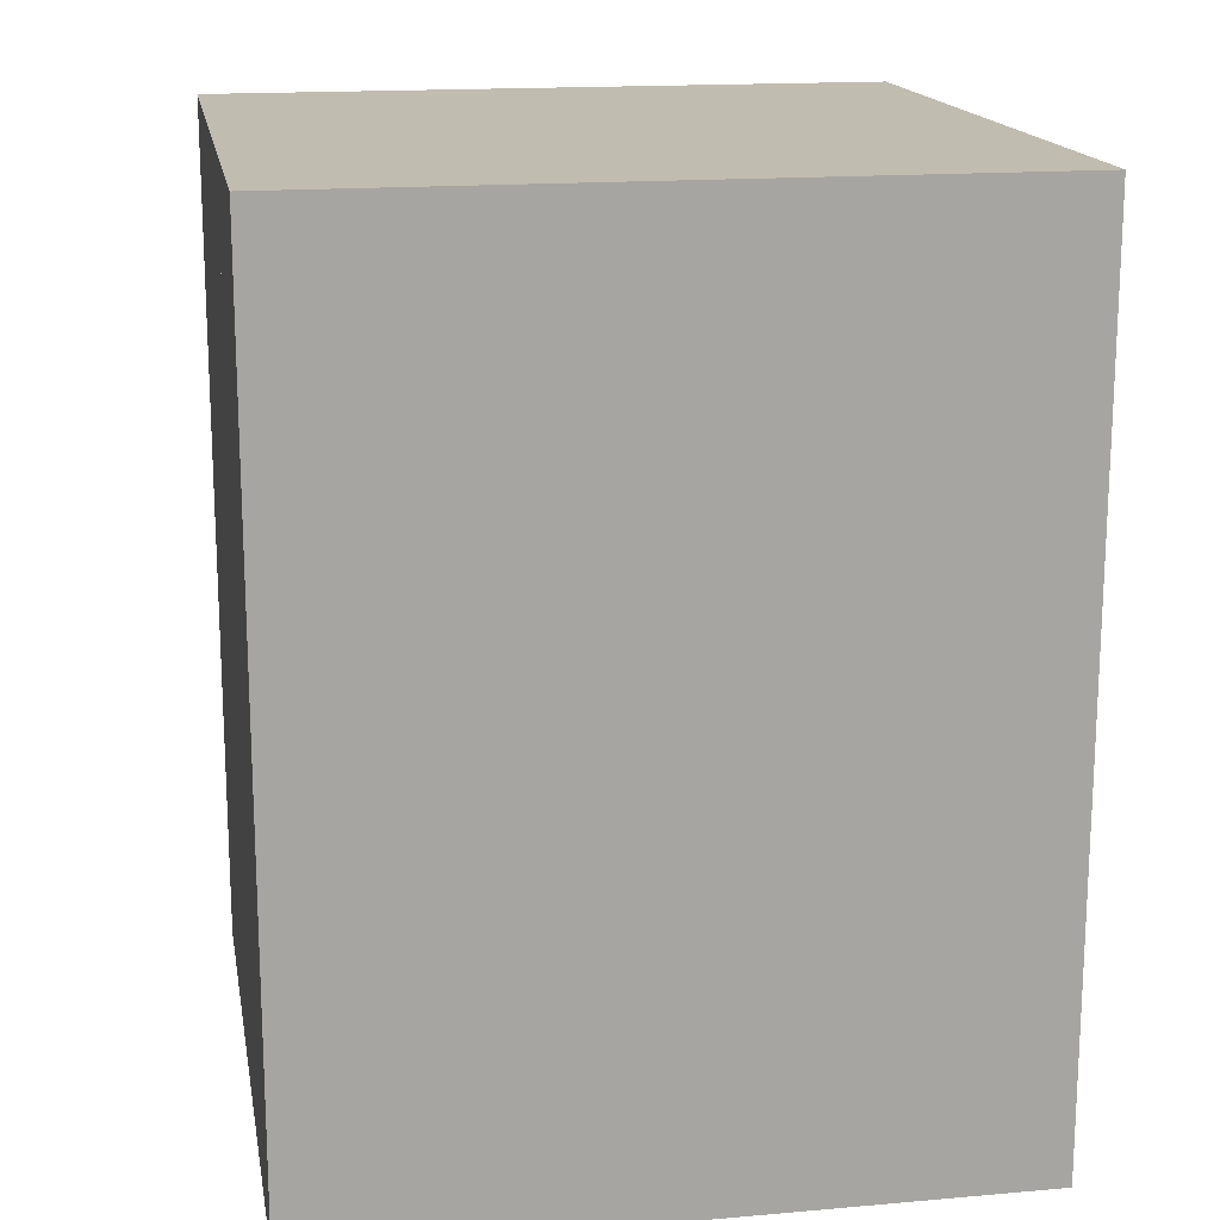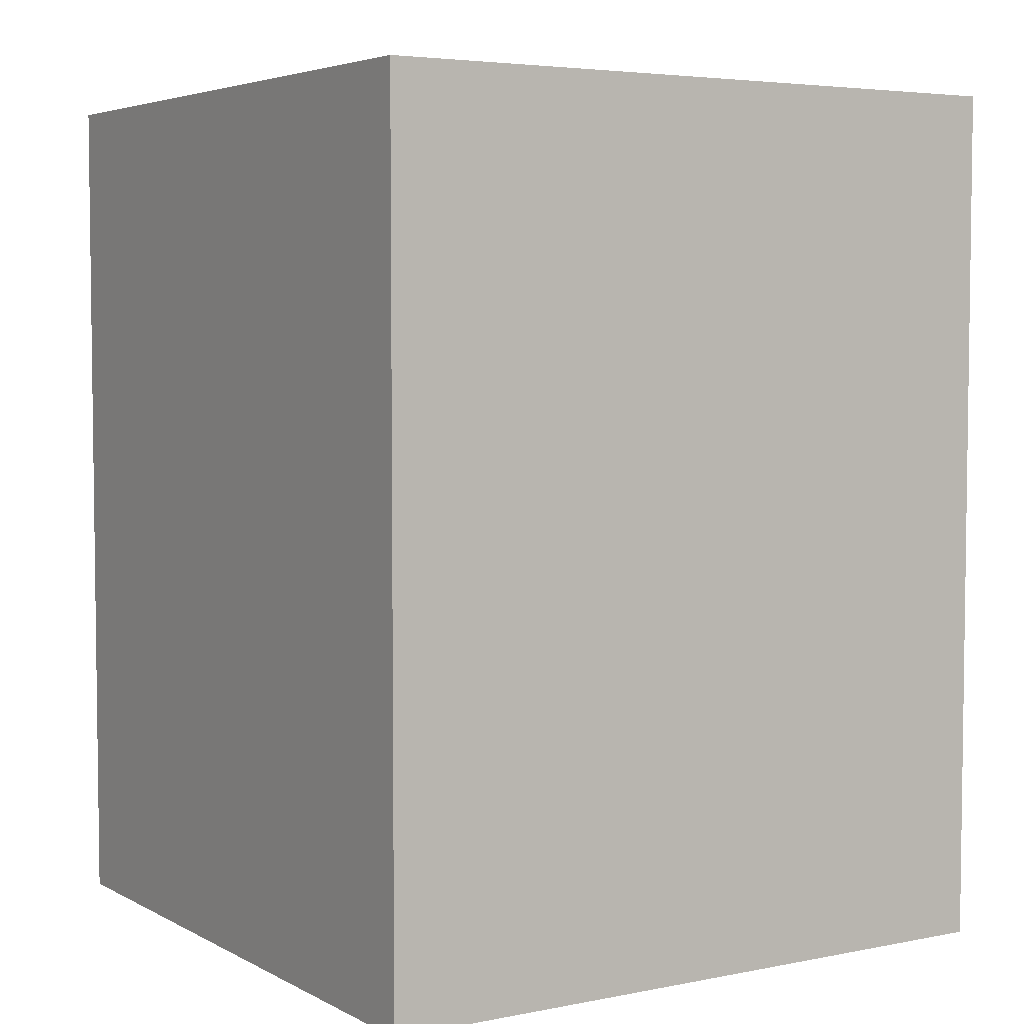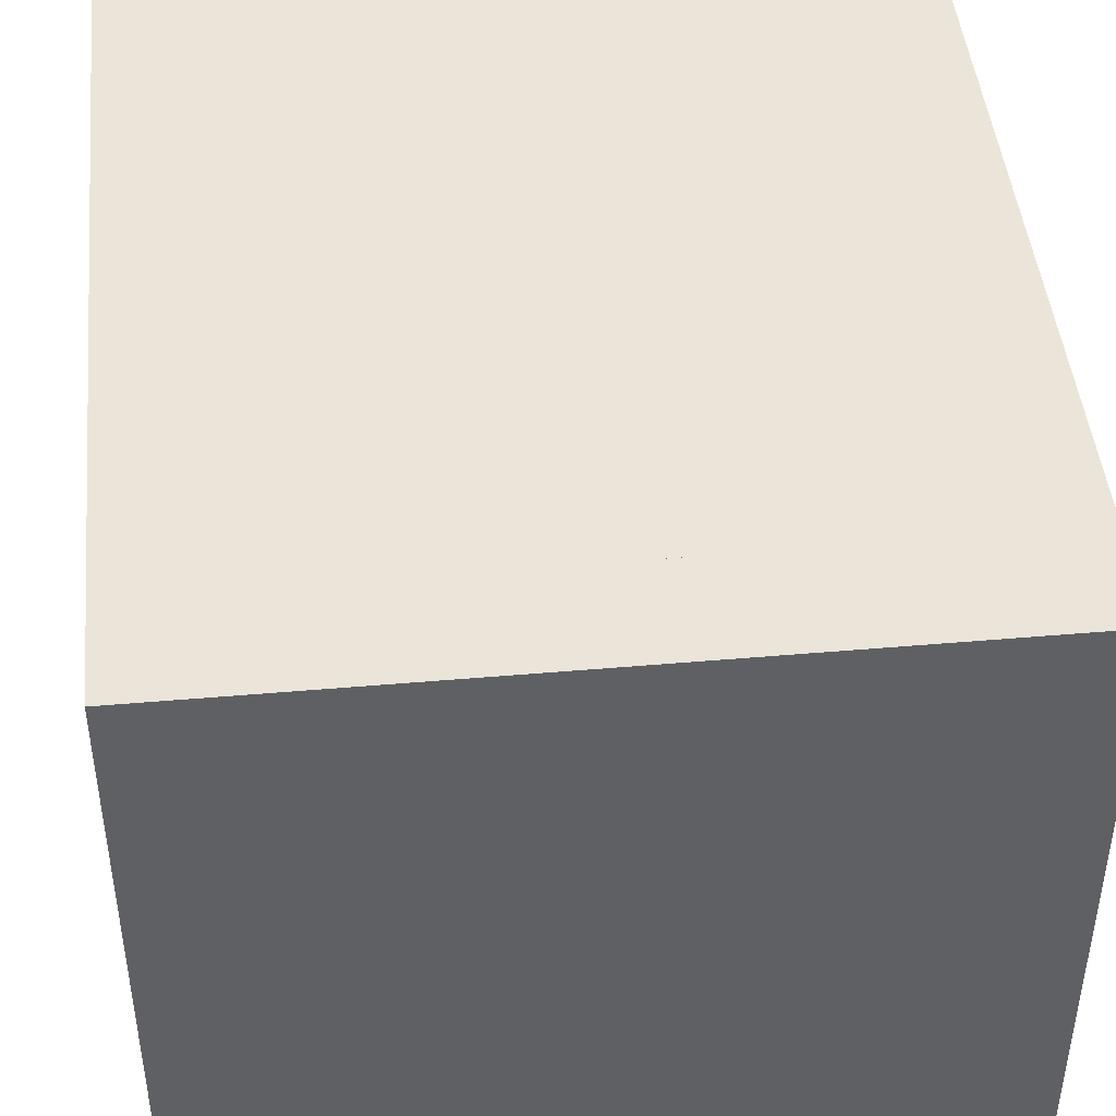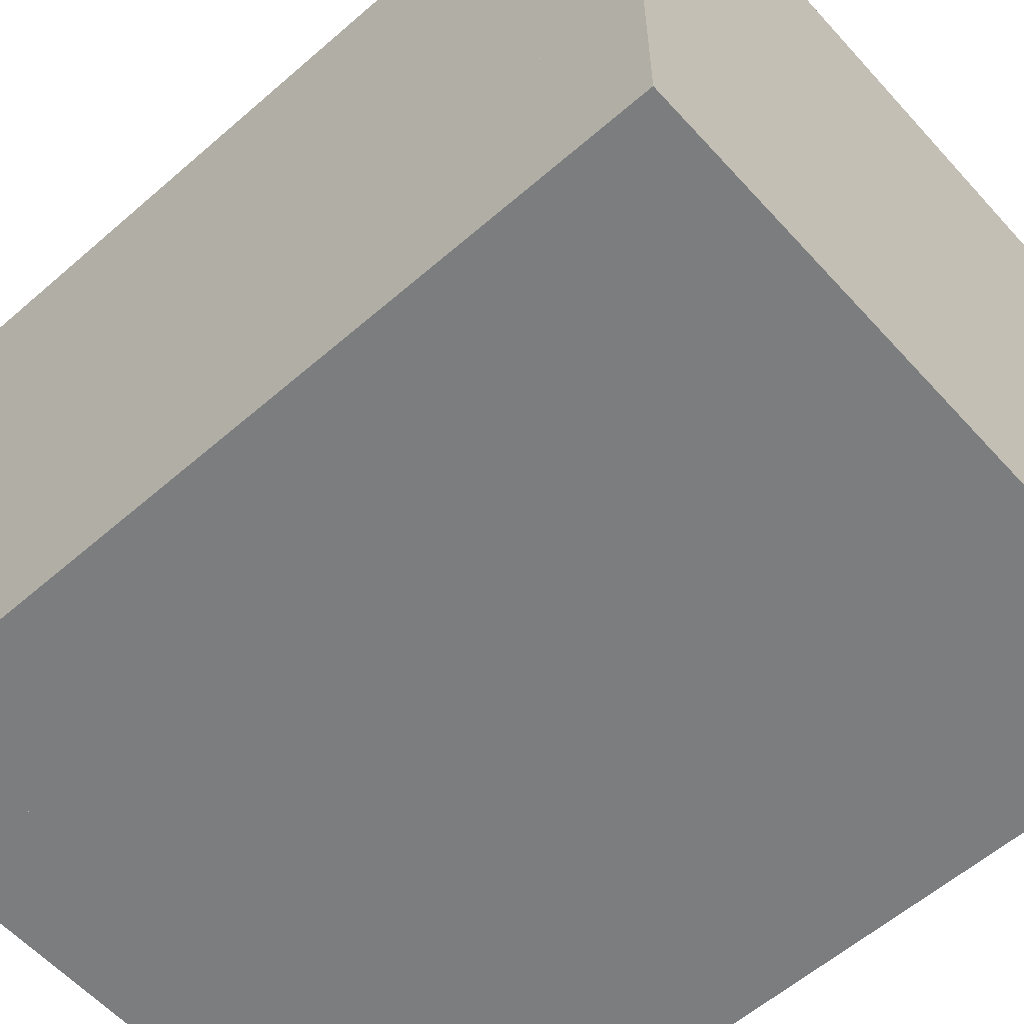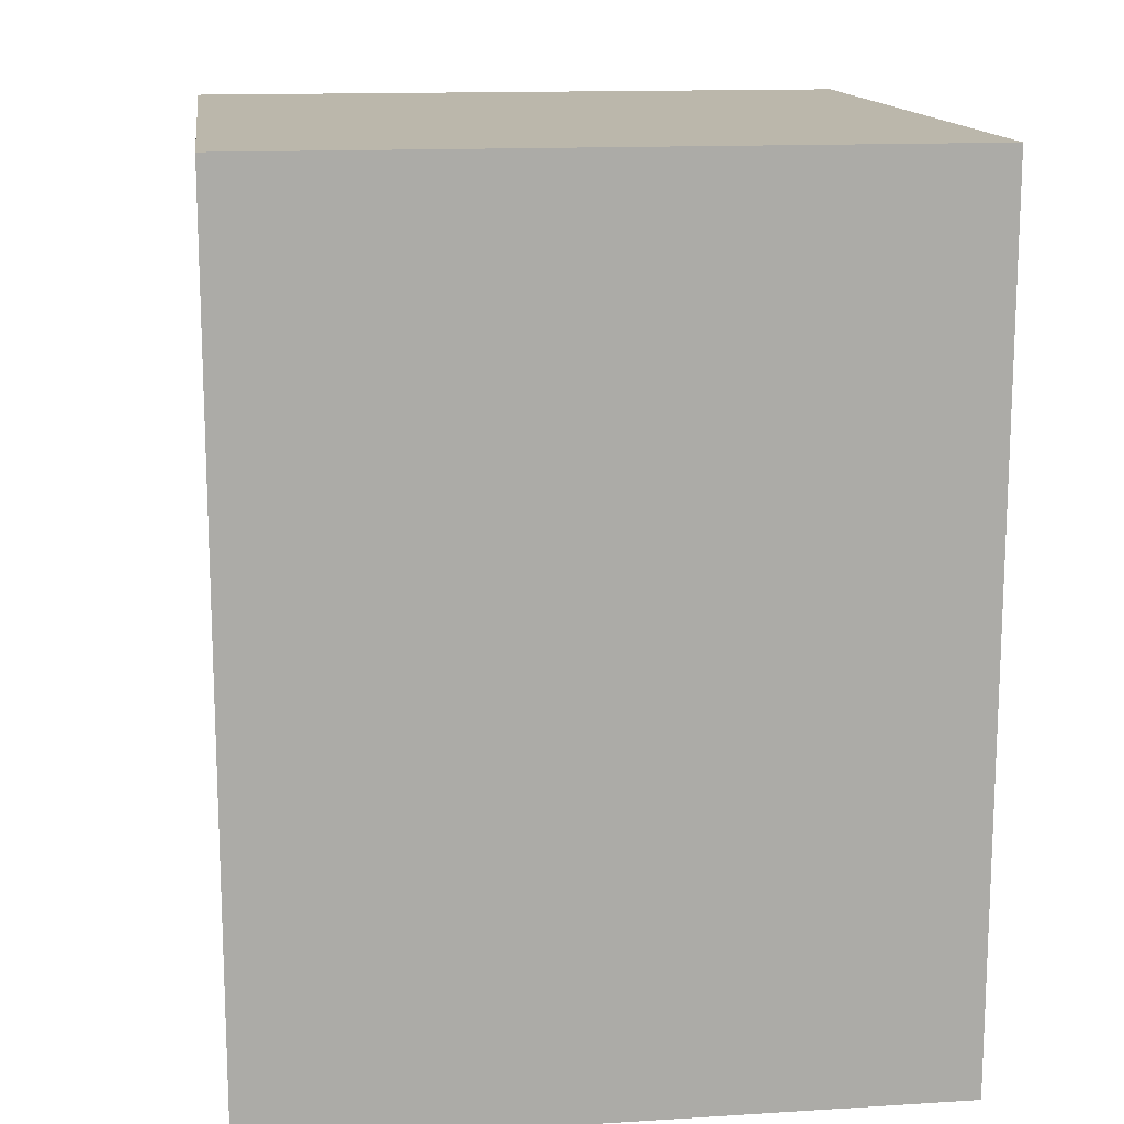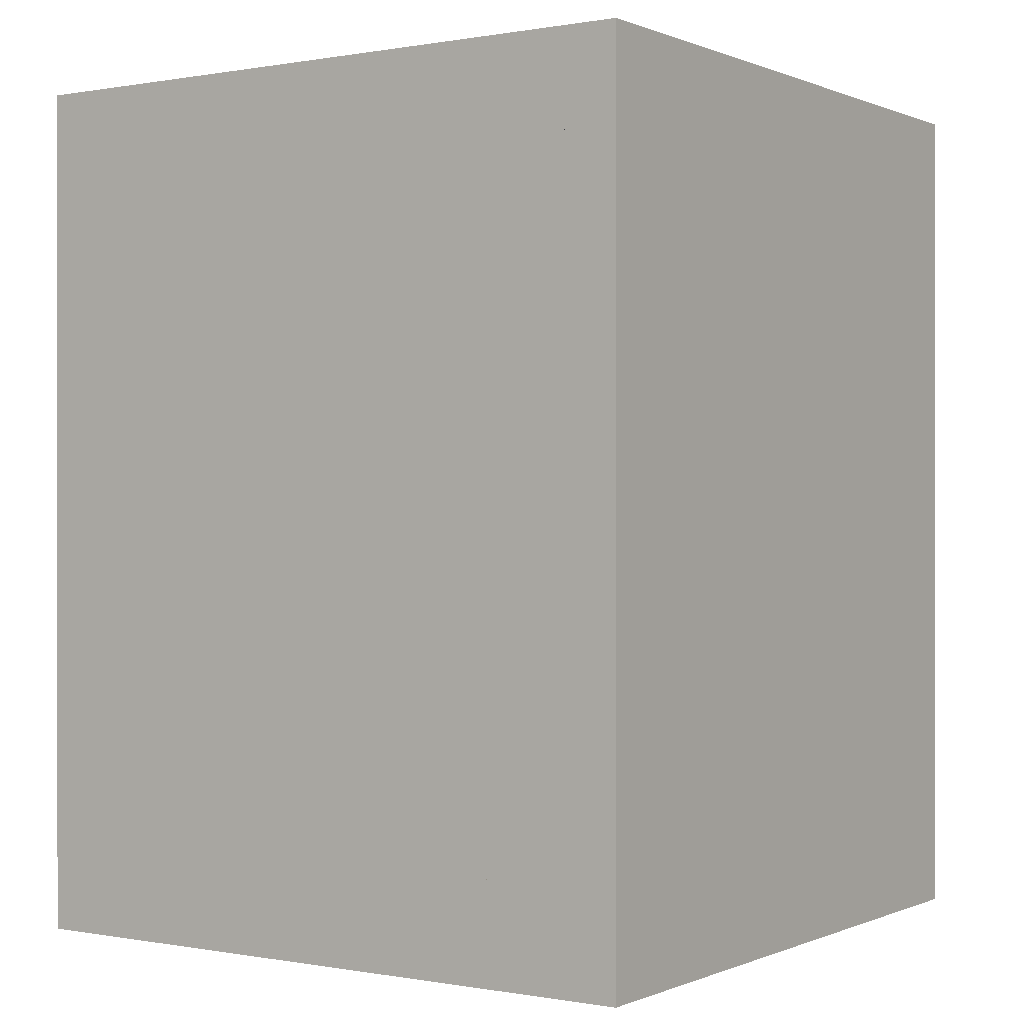
<metadata>
{"format":"obj","ext":"obj","renderer":"f3d","projection":"perspective","resolution":1024,"background":"white","views":[{"elev":16.5,"azim":169.9,"up":"+Z"},{"elev":4.6,"azim":57.6,"up":"+Z"},{"elev":45.5,"azim":174.3,"up":"+Y"},{"elev":-59.0,"azim":-48.2,"up":"+Y"},{"elev":14.2,"azim":172.3,"up":"+Z"},{"elev":0.1,"azim":124.1,"up":"+Z"}]}
</metadata>
<code>
g Cube
v -1 -1 1
v -1 -1 -1
v -1 1 -1
v -1 1 1
v -1 -1 -1
v 1 -1 -1
v 1 1 -1
v -1 1 -1
v 1 -1 -1
v 1 -1 1
v 1 1 1
v 1 1 -1
v 1 -1 1
v -1 -1 1
v -1 1 1
v 1 1 1
v -1 -1 -1
v -1 -1 1
v 1 -1 1
v 1 -1 -1
v 1 1 -1
v 1 1 1
v -1 1 1
v -1 1 -1
v -1 -1 1.273
v -1 -1 0.9791
v -1 1 0.9791
v -1 1 1.273
v -1 -1 0.9791
v 1 -1 0.9791
v 1 1 0.9791
v -1 1 0.9791
v 1 -1 0.9791
v 1 -1 1.273
v 1 1 1.273
v 1 1 0.9791
v 1 -1 1.273
v -1 -1 1.273
v -1 1 1.273
v 1 1 1.273
v -1 -1 0.9791
v -1 -1 1.273
v 1 -1 1.273
v 1 -1 0.9791
v 1 1 0.9791
v 1 1 1.273
v -1 1 1.273
v -1 1 0.9791
v -1 -1 -1.273
v -1 1 -1.273
v -1 1 -0.9791
v -1 -1 -0.9791
v -1 -1 -0.9791
v -1 1 -0.9791
v 1 1 -0.9791
v 1 -1 -0.9791
v 1 -1 -0.9791
v 1 1 -0.9791
v 1 1 -1.273
v 1 -1 -1.273
v 1 -1 -1.273
v 1 1 -1.273
v -1 1 -1.273
v -1 -1 -1.273
v -1 -1 -0.9791
v 1 -1 -0.9791
v 1 -1 -1.273
v -1 -1 -1.273
v 1 1 -0.9791
v -1 1 -0.9791
v -1 1 -1.273
v 1 1 -1.273
g Cube_0
f 3 2 1
f 4 3 1
f 7 6 5
f 8 7 5
f 11 10 9
f 12 11 9
f 15 14 13
f 16 15 13
f 19 18 17
f 20 19 17
f 23 22 21
f 24 23 21
g Cube_1
f 27 26 25
f 28 27 25
f 31 30 29
f 32 31 29
f 35 34 33
f 36 35 33
f 39 38 37
f 40 39 37
f 43 42 41
f 44 43 41
f 47 46 45
f 48 47 45
f 51 50 49
f 52 51 49
f 55 54 53
f 56 55 53
f 59 58 57
f 60 59 57
f 63 62 61
f 64 63 61
f 67 66 65
f 68 67 65
f 71 70 69
f 72 71 69

</code>
